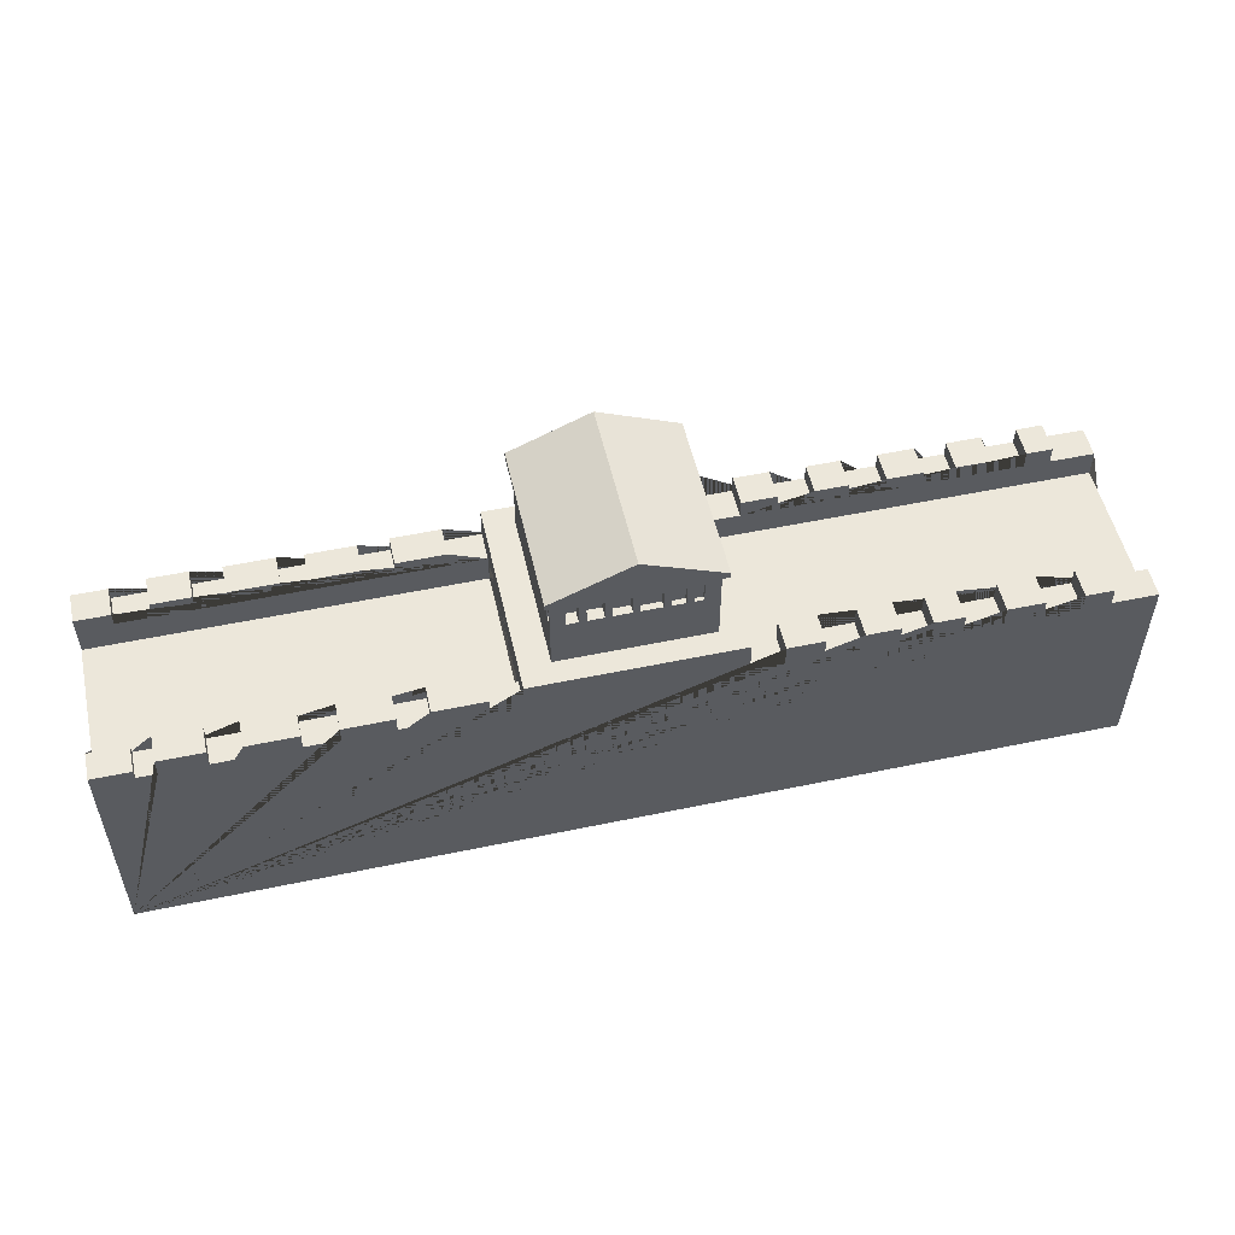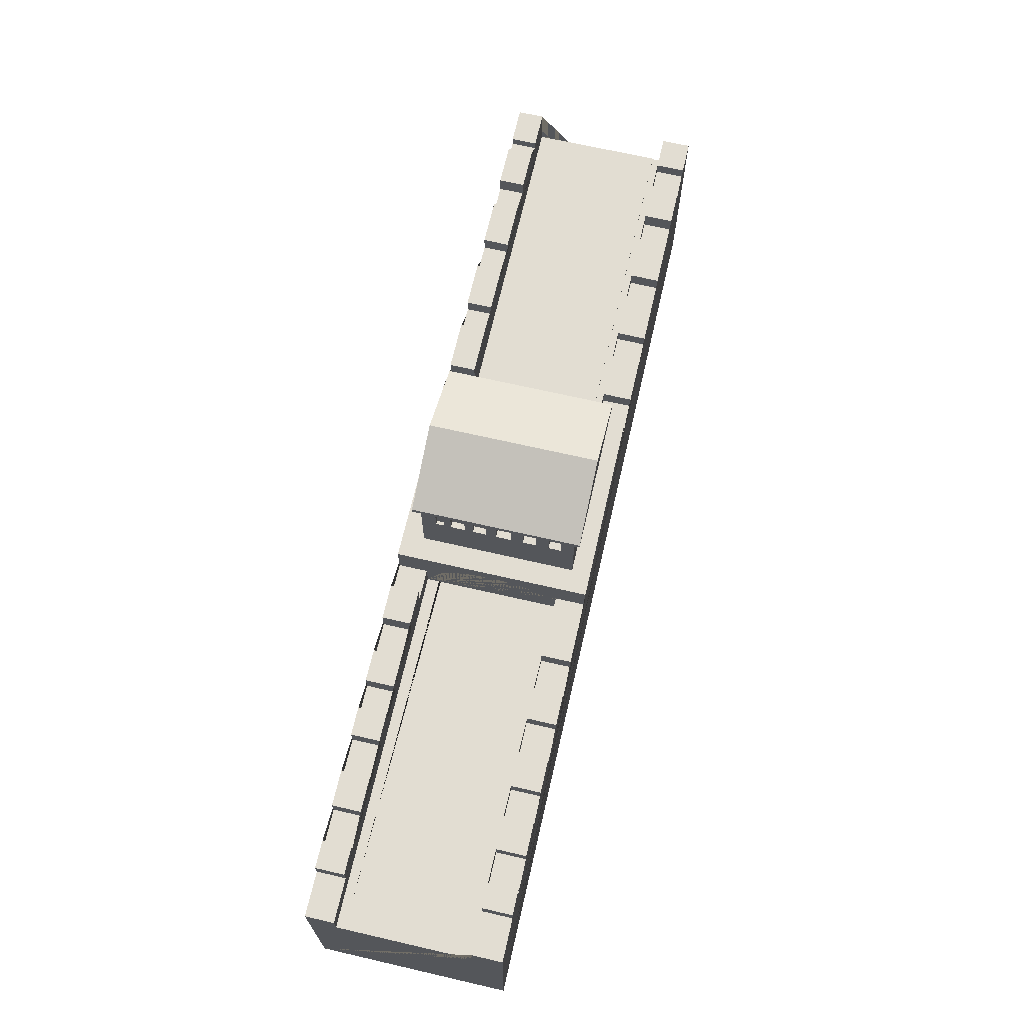
<metadata>
{"format":"obj","ext":"obj","renderer":"f3d","projection":"perspective","resolution":1024,"background":"white","views":[{"elev":52.8,"azim":167.3,"up":"+Y"},{"elev":68.1,"azim":-77.0,"up":"+Y"}]}
</metadata>
<code>
g default
v 3.432 0.021 0.6711
v 3.432 0.021 -0.8181
v 3.432 1.687 -0.8181
v 3.432 1.687 -0.6183
v 3.432 1.376 -0.6183
v 3.432 1.376 -0.4916
v 3.432 1.376 0.3792
v 3.432 1.364 0.3792
v 3.432 1.364 0.4499
v 3.432 1.676 0.4499
v 3.432 1.676 0.6711
v -3.628 0.021 -0.8181
v -3.628 1.561 -0.8181
v -3.291 1.561 -0.8181
v -3.291 1.697 -0.8181
v -3.086 1.697 -0.8181
v -3.086 1.561 -0.8181
v -2.815 1.561 -0.8181
v -2.815 1.702 -0.8181
v -2.544 1.702 -0.8181
v -2.544 1.561 -0.8181
v -2.262 1.561 -0.8181
v -2.262 1.704 -0.8181
v -2.044 1.704 -0.8181
v -2.044 1.561 -0.8181
v -1.826 1.561 -0.8181
v -1.826 1.707 -0.8181
v -1.581 1.707 -0.8181
v -1.581 1.561 -0.8181
v -1.314 1.561 -0.8181
v -1.314 1.721 -0.8181
v -1.047 1.721 -0.8181
v -1.047 1.561 -0.8181
v -0.8113 1.561 -0.8181
v -0.8113 1.808 -0.8181
v 0.6779 1.808 -0.8181
v 0.6779 1.615 -0.8181
v 0.9025 1.615 -0.8181
v 0.9025 1.739 -0.8181
v 1.276 1.739 -0.8181
v 1.276 1.615 -0.8181
v 1.496 1.615 -0.8181
v 1.496 1.73 -0.8181
v 1.854 1.73 -0.8181
v 1.854 1.615 -0.8181
v 2.1 1.615 -0.8181
v 2.1 1.737 -0.8181
v 2.462 1.737 -0.8181
v 2.462 1.615 -0.8181
v 2.688 1.615 -0.8181
v 2.688 1.749 -0.8181
v 3.011 1.749 -0.8181
v 3.011 1.615 -0.8181
v 3.153 1.615 -0.8181
v 3.153 1.687 -0.8181
v -3.628 0.021 0.6711
v -3.628 1.576 0.6711
v -3.628 1.576 0.4431
v -3.628 1.376 0.4431
v -3.628 1.376 0.3711
v -3.628 1.376 -0.5322
v -3.628 1.376 -0.5974
v -3.628 1.561 -0.5974
v 3.18 1.676 0.6711
v 3.18 1.578 0.6711
v 2.928 1.578 0.6711
v 2.928 1.713 0.6711
v 2.645 1.713 0.6711
v 2.645 1.578 0.6711
v 2.424 1.578 0.6711
v 2.424 1.701 0.6711
v 2.067 1.701 0.6711
v 2.067 1.578 0.6711
v 1.881 1.578 0.6711
v 1.881 1.682 0.6711
v 1.523 1.682 0.6711
v 1.523 1.578 0.6711
v 1.304 1.578 0.6711
v 1.304 1.698 0.6711
v 0.9465 1.698 0.6711
v 0.9465 1.578 0.6711
v 0.6779 1.578 0.6711
v 0.6779 1.808 0.6711
v -0.8113 1.808 0.6711
v -0.8113 1.576 0.6711
v -1.074 1.576 0.6711
v -1.074 1.709 0.6711
v -1.333 1.709 0.6711
v -1.333 1.576 0.6711
v -1.593 1.576 0.6711
v -1.593 1.699 0.6711
v -1.84 1.699 0.6711
v -1.84 1.576 0.6711
v -2.106 1.576 0.6711
v -2.106 1.693 0.6711
v -2.372 1.693 0.6711
v -2.372 1.576 0.6711
v -2.603 1.576 0.6711
v -2.603 1.689 0.6711
v -2.857 1.689 0.6711
v -2.857 1.576 0.6711
v -3.111 1.576 0.6711
v -3.111 1.706 0.6711
v -3.302 1.706 0.6711
v -3.302 1.576 0.6711
v 3.18 1.676 0.4499
v 0.6779 1.578 0.4499
v 0.9465 1.578 0.4499
v 0.9465 1.698 0.4499
v 1.304 1.698 0.4499
v 1.304 1.578 0.4499
v 1.523 1.578 0.4499
v 1.523 1.682 0.4499
v 1.881 1.682 0.4499
v 1.881 1.578 0.4499
v 2.067 1.578 0.4499
v 2.067 1.701 0.4499
v 2.424 1.701 0.4499
v 2.424 1.578 0.4499
v 2.645 1.578 0.4499
v 2.645 1.713 0.4499
v 2.928 1.713 0.4499
v 2.928 1.578 0.4499
v 3.18 1.578 0.4499
v 0.6779 1.364 0.4499
v 0.6779 1.364 0.3792
v 0.6779 1.376 0.3792
v 0.6779 1.562 0.3792
v 0.6779 1.608 0.3113
v 0.6779 1.645 0.239
v 0.6779 1.675 0.163
v 0.6779 1.697 0.08435
v 0.6779 1.71 0.003798
v 0.6779 1.714 -0.07769
v 0.6779 1.71 -0.1592
v 0.6779 1.697 -0.2398
v 0.6779 1.676 -0.3185
v 0.6779 1.646 -0.3945
v 0.6779 1.608 -0.4669
v 0.6779 1.563 -0.5349
v 0.6779 1.376 -0.5349
v 0.6779 1.376 -0.6183
v 0.6779 1.615 -0.6183
v 0.6779 1.376 -0.4916
v 0.6779 1.376 0.3425
v 0.6779 1.56 0.3425
v 0.6779 1.594 0.2781
v 0.6779 1.623 0.211
v 0.6779 1.645 0.1416
v 0.6779 1.661 0.07052
v 0.6779 1.671 -0.001735
v 0.6779 1.674 -0.07457
v 0.6779 1.671 -0.1474
v 0.6779 1.661 -0.2197
v 0.6779 1.645 -0.2908
v 0.6779 1.623 -0.3601
v 0.6779 1.594 -0.4273
v 0.6779 1.56 -0.4916
v -0.8113 1.376 0.3425
v -0.8113 1.56 0.3425
v -0.8113 1.376 -0.5322
v -0.8113 1.376 -0.4916
v -0.8113 1.56 -0.4916
v -0.8113 1.594 -0.4273
v -0.8113 1.623 -0.3601
v -0.8113 1.645 -0.2908
v -0.8113 1.661 -0.2197
v -0.8113 1.671 -0.1474
v -0.8113 1.674 -0.07457
v -0.8113 1.671 -0.001735
v -0.8113 1.661 0.07052
v -0.8113 1.645 0.1416
v -0.8113 1.623 0.211
v -0.8113 1.594 0.2781
v -0.8113 1.376 0.3711
v -0.8113 1.56 0.3711
v -0.8113 1.606 0.3044
v -0.8113 1.644 0.233
v -0.8113 1.674 0.1579
v -0.8113 1.696 0.08005
v -0.8113 1.709 0.000248
v -0.8113 1.713 -0.08051
v -0.8113 1.709 -0.1613
v -0.8113 1.696 -0.2411
v -0.8113 1.674 -0.319
v -0.8113 1.644 -0.394
v -0.8113 1.606 -0.4654
v -0.8113 1.56 -0.5322
v -0.8113 1.376 0.4431
v -0.8113 1.376 -0.5974
v -0.8113 1.576 0.4431
v -0.8113 1.561 -0.5974
v -3.291 1.561 -0.5974
v -1.047 1.561 -0.5974
v -1.047 1.721 -0.5974
v -1.314 1.721 -0.5974
v -1.314 1.561 -0.5974
v -1.581 1.561 -0.5974
v -1.581 1.707 -0.5974
v -1.826 1.707 -0.5974
v -1.826 1.561 -0.5974
v -2.044 1.561 -0.5974
v -2.044 1.704 -0.5974
v -2.262 1.704 -0.5974
v -2.262 1.561 -0.5974
v -2.544 1.561 -0.5974
v -2.544 1.702 -0.5974
v -2.815 1.702 -0.5974
v -2.815 1.561 -0.5974
v -3.086 1.561 -0.5974
v -3.086 1.697 -0.5974
v -3.291 1.697 -0.5974
v -1.074 1.576 0.4431
v -3.302 1.576 0.4431
v -3.302 1.706 0.4431
v -3.111 1.706 0.4431
v -3.111 1.576 0.4431
v -2.857 1.576 0.4431
v -2.857 1.689 0.4431
v -2.603 1.689 0.4431
v -2.603 1.576 0.4431
v -2.372 1.576 0.4431
v -2.372 1.693 0.4431
v -2.106 1.693 0.4431
v -2.106 1.576 0.4431
v -1.84 1.576 0.4431
v -1.84 1.699 0.4431
v -1.593 1.699 0.4431
v -1.593 1.576 0.4431
v -1.333 1.576 0.4431
v -1.333 1.709 0.4431
v -1.074 1.709 0.4431
v -0.637 1.808 0.5287
v 0.4655 1.808 0.5287
v 0.4655 1.808 -0.6519
v -0.637 1.808 -0.6519
v -0.637 2.174 0.4313
v -0.637 2.321 0.4313
v -0.637 2.427 0.5287
v -0.637 2.427 -0.6519
v -0.6769 2.427 0.5734
v -0.6769 2.427 -0.7051
v -0.637 2.427 -0.7051
v -0.637 2.427 0.5734
v -0.6769 2.467 0.5734
v -0.6769 2.467 -0.7051
v 0.4655 2.427 0.5734
v 0.5037 2.427 0.5734
v 0.5037 2.467 0.5734
v -0.08659 2.721 0.5734
v 0.4655 2.427 0.5287
v -0.5743 2.321 0.5287
v -0.5743 2.174 0.5287
v 0.4346 2.174 0.5287
v 0.4655 2.174 0.4899
v 0.4655 2.174 0.4116
v 0.4655 2.174 0.3331
v 0.4655 2.174 0.2573
v 0.4655 2.174 0.1739
v 0.4655 2.174 0.1011
v 0.4655 2.174 0.01926
v 0.4655 2.174 -0.06533
v 0.4655 2.174 -0.1331
v 0.4655 2.174 -0.2088
v 0.4655 2.174 -0.2699
v 0.4655 2.174 -0.3405
v 0.4655 2.174 -0.4265
v 0.4655 2.174 -0.5035
v 0.4655 2.174 -0.5592
v 0.4655 2.174 -0.6148
v 0.4655 2.321 -0.6148
v 0.4655 2.427 -0.6519
v 0.4655 2.321 -0.5592
v 0.4655 2.321 -0.5035
v 0.4655 2.321 -0.4265
v 0.4655 2.321 -0.3405
v 0.4655 2.321 -0.2699
v 0.4655 2.321 -0.2088
v 0.4655 2.321 -0.1331
v 0.4655 2.321 -0.06533
v 0.4655 2.321 0.01926
v 0.4655 2.321 0.1011
v 0.4655 2.321 0.1739
v 0.4655 2.321 0.2573
v 0.4655 2.321 0.3331
v 0.4655 2.321 0.4116
v 0.4655 2.321 0.4899
v 0.4424 2.174 0.4899
v 0.4424 2.321 0.4899
v 0.4424 2.174 0.4116
v 0.4424 2.321 0.4116
v 0.4424 2.174 0.3331
v 0.4424 2.321 0.3331
v 0.4424 2.174 0.2573
v 0.4424 2.321 0.2573
v 0.4378 2.174 0.1739
v 0.4378 2.321 0.1739
v 0.4378 2.174 0.1011
v 0.4378 2.321 0.1011
v 0.4426 2.174 0.01926
v 0.4426 2.321 0.01926
v 0.4426 2.174 -0.06533
v 0.4426 2.321 -0.06533
v 0.4415 2.174 -0.1331
v 0.4415 2.321 -0.1331
v 0.4415 2.174 -0.2088
v 0.4415 2.321 -0.2088
v 0.4402 2.174 -0.2699
v 0.4402 2.321 -0.2699
v 0.4402 2.174 -0.3405
v 0.4402 2.321 -0.3405
v 0.4398 2.174 -0.4265
v 0.4398 2.321 -0.4265
v 0.4398 2.174 -0.5035
v 0.4398 2.321 -0.5035
v 0.4317 2.174 -0.5592
v 0.4317 2.321 -0.5592
v 0.4317 2.174 -0.6148
v 0.4317 2.321 -0.6148
v 0.4655 2.427 -0.7051
v 0.5037 2.427 -0.7051
v 0.3653 2.321 -0.6519
v 0.3653 2.174 -0.6519
v -0.5294 2.174 -0.6519
v -0.637 2.174 -0.5408
v -0.637 2.174 -0.4791
v -0.637 2.174 -0.4251
v -0.637 2.174 -0.3172
v -0.637 2.174 -0.2529
v -0.637 2.174 -0.148
v -0.637 2.174 -0.07371
v -0.637 2.174 0.04242
v -0.637 2.174 0.1356
v -0.637 2.174 0.234
v -0.637 2.174 0.3339
v -0.5691 2.174 0.4313
v -0.5691 2.174 0.3339
v -0.5691 2.321 0.4313
v -0.637 2.321 0.3339
v -0.5691 2.321 0.3339
v -0.637 2.321 0.234
v -0.637 2.321 0.1356
v -0.637 2.321 0.04242
v -0.637 2.321 -0.07371
v -0.637 2.321 -0.148
v -0.637 2.321 -0.2529
v -0.637 2.321 -0.3172
v -0.637 2.321 -0.4251
v -0.637 2.321 -0.4791
v -0.637 2.321 -0.5408
v -0.6117 2.174 -0.5408
v -0.6117 2.321 -0.5408
v -0.6117 2.174 -0.4791
v -0.6117 2.321 -0.4791
v -0.5909 2.174 -0.4251
v -0.5909 2.321 -0.4251
v -0.5909 2.174 -0.3172
v -0.5909 2.321 -0.3172
v -0.5911 2.174 -0.2529
v -0.5911 2.321 -0.2529
v -0.5911 2.174 -0.148
v -0.5911 2.321 -0.148
v -0.568 2.174 -0.07371
v -0.568 2.321 -0.07371
v -0.568 2.174 0.04242
v -0.568 2.321 0.04242
v -0.5796 2.174 0.1356
v -0.5796 2.321 0.1356
v -0.5796 2.174 0.234
v -0.5796 2.321 0.234
v -0.5294 2.321 -0.6519
v -0.4641 2.321 -0.6519
v -0.4152 2.321 -0.6519
v -0.318 2.321 -0.6519
v -0.2668 2.321 -0.6519
v -0.1147 2.321 -0.6519
v -0.06781 2.321 -0.6519
v 0.06056 2.321 -0.6519
v 0.1111 2.321 -0.6519
v 0.2287 2.321 -0.6519
v 0.2803 2.321 -0.6519
v 0.3653 2.321 -0.5662
v 0.2803 2.321 -0.5662
v 0.3653 2.174 -0.5662
v 0.2803 2.174 -0.6519
v 0.2803 2.174 -0.5662
v 0.2287 2.174 -0.6519
v 0.1111 2.174 -0.6519
v 0.06056 2.174 -0.6519
v -0.06781 2.174 -0.6519
v -0.1147 2.174 -0.6519
v -0.2668 2.174 -0.6519
v -0.318 2.174 -0.6519
v -0.4152 2.174 -0.6519
v -0.4641 2.174 -0.6519
v -0.5294 2.174 -0.6249
v -0.4641 2.174 -0.6249
v -0.5294 2.321 -0.6249
v -0.4641 2.321 -0.6249
v -0.4152 2.321 -0.6126
v -0.4152 2.174 -0.6126
v -0.318 2.321 -0.6126
v -0.318 2.174 -0.6126
v -0.2668 2.321 -0.6057
v -0.2668 2.174 -0.6057
v -0.1147 2.321 -0.6057
v -0.1147 2.174 -0.6057
v -0.06781 2.321 -0.5919
v -0.06781 2.174 -0.5919
v 0.06056 2.321 -0.5919
v 0.06056 2.174 -0.5919
v 0.1111 2.321 -0.5675
v 0.1111 2.174 -0.5675
v 0.2287 2.321 -0.5675
v 0.2287 2.174 -0.5675
v -0.08659 2.721 -0.7051
v 0.5037 2.467 -0.7051
v 0.4346 2.321 0.5287
v 0.3478 2.321 0.5287
v 0.2755 2.321 0.5287
v 0.1679 2.321 0.5287
v 0.09286 2.321 0.5287
v 0.01641 2.321 0.5287
v -0.06138 2.321 0.5287
v -0.157 2.321 0.5287
v -0.2542 2.321 0.5287
v -0.3304 2.321 0.5287
v -0.4062 2.321 0.5287
v -0.5008 2.321 0.5287
v -0.5008 2.174 0.5287
v -0.4062 2.174 0.5287
v -0.3304 2.174 0.5287
v -0.2542 2.174 0.5287
v -0.157 2.174 0.5287
v -0.06138 2.174 0.5287
v 0.01641 2.174 0.5287
v 0.09286 2.174 0.5287
v 0.1679 2.174 0.5287
v 0.2755 2.174 0.5287
v 0.3478 2.174 0.5287
v 0.4346 2.174 0.4992
v 0.3478 2.174 0.4992
v 0.4346 2.321 0.4992
v 0.3478 2.321 0.4992
v 0.2755 2.321 0.4949
v 0.2755 2.174 0.4949
v 0.1679 2.321 0.4949
v 0.1679 2.174 0.4949
v 0.09286 2.321 0.5078
v 0.09286 2.174 0.5078
v 0.01641 2.321 0.5078
v 0.01641 2.174 0.5078
v -0.06138 2.321 0.4918
v -0.06138 2.174 0.4918
v -0.157 2.321 0.4918
v -0.157 2.174 0.4918
v -0.2542 2.321 0.4927
v -0.2542 2.174 0.4927
v -0.3304 2.321 0.4927
v -0.3304 2.174 0.4927
v -0.4062 2.321 0.4678
v -0.4062 2.174 0.4678
v -0.5008 2.321 0.4678
v -0.5008 2.174 0.4678
v 3.153 1.687 -0.6183
v 3.153 1.615 -0.6183
v 3.011 1.615 -0.6183
v 3.011 1.749 -0.6183
v 2.688 1.749 -0.6183
v 2.688 1.615 -0.6183
v 2.462 1.615 -0.6183
v 2.462 1.737 -0.6183
v 2.1 1.737 -0.6183
v 2.1 1.615 -0.6183
v 1.854 1.615 -0.6183
v 1.854 1.73 -0.6183
v 1.496 1.73 -0.6183
v 1.496 1.615 -0.6183
v 1.276 1.615 -0.6183
v 1.276 1.739 -0.6183
v 0.9025 1.739 -0.6183
v 0.9025 1.615 -0.6183
g Wall1:Mesh1 Wall1:Model Wall1:polySurface1 group
f 1 2 3 4 5 6 7 8 9 10 11
f 2 12 13 14 15 16 17 18 19 20 21 22 23 24 25 26 27 28 29 30 31 32 33 34 35 36 37 38 39 40 41 42 43 44 45 46 47 48 49 50 51 52 53 54 55 3
f 12 56 57 58 59 60 61 62 63 13
f 56 1 11 64 65 66 67 68 69 70 71 72 73 74 75 76 77 78 79 80 81 82 83 84 85 86 87 88 89 90 91 92 93 94 95 96 97 98 99 100 101 102 103 104 105 57
f 10 106 64 11
f 107 108 109 110 111 112 113 114 115 116 117 118 119 120 121 122 123 124 106 10 9 125
f 82 81 108 107
f 108 81 80 109
f 80 79 110 109
f 78 111 110 79
f 78 77 112 111
f 112 77 76 113
f 76 75 114 113
f 74 115 114 75
f 74 73 116 115
f 116 73 72 117
f 72 71 118 117
f 70 119 118 71
f 70 69 120 119
f 120 69 68 121
f 68 67 122 121
f 66 123 122 67
f 66 65 124 123
f 124 65 64 106
f 125 126 127 128 129 130 131 132 133 134 135 136 137 138 139 140 141 142 143 37 36 83 82 107
f 9 8 126 125
f 126 8 7 127
f 7 6 144 145 127
f 141 144 6 5 142
f 127 145 146 147 148 149 150 151 152 153 154 155 156 157 158 144 141 140 139 138 137 136 135 134 133 132 131 130 129 128
f 159 160 146 145
f 161 162 163 164 165 166 167 168 169 170 171 172 173 174 160 159 175 176 177 178 179 180 181 182 183 184 185 186 187 188
f 61 60 175 159 145 144 162 161
f 189 175 60 59
f 190 161 188 187 186 185 184 183 182 181 180 179 178 177 176 175 189 191 85 84 35 34 192
f 62 61 161 190
f 193 63 62 190 192 194 195 196 197 198 199 200 201 202 203 204 205 206 207 208 209 210 211 212
f 63 193 14 13
f 14 193 212 15
f 16 15 212 211
f 210 17 16 211
f 210 209 18 17
f 18 209 208 19
f 20 19 208 207
f 206 21 20 207
f 22 21 206 205
f 22 205 204 23
f 204 203 24 23
f 202 25 24 203
f 26 25 202 201
f 26 201 200 27
f 28 27 200 199
f 198 29 28 199
f 198 197 30 29
f 30 197 196 31
f 32 31 196 195
f 194 33 32 195
f 34 33 194 192
f 213 191 189 59 58 214 215 216 217 218 219 220 221 222 223 224 225 226 227 228 229 230 231 232
f 191 213 86 85
f 86 213 232 87
f 232 231 88 87
f 230 89 88 231
f 90 89 230 229
f 90 229 228 91
f 228 227 92 91
f 226 93 92 227
f 226 225 94 93
f 94 225 224 95
f 96 95 224 223
f 222 97 96 223
f 222 221 98 97
f 98 221 220 99
f 220 219 100 99
f 218 101 100 219
f 102 101 218 217
f 102 217 216 103
f 216 215 104 103
f 214 105 104 215
f 57 105 214 58
f 84 233 35
f 233 84 83
f 233 83 234
f 234 83 235
f 36 235 83
f 36 236 235
f 35 236 36
f 236 35 233
f 233 237 236
f 237 233 238
f 239 238 233
f 238 239 240
f 241 242 243 240 239 244
f 242 241 245 246
f 241 244 247 248 249 250 245
f 239 251 247 244
f 239 252 251
f 239 253 252
f 233 253 239
f 253 233 254
f 234 254 233
f 254 234 251
f 234 255 251
f 255 234 235
f 255 235 256
f 256 235 257
f 257 235 258
f 258 235 259
f 259 235 260
f 260 235 261
f 261 235 262
f 262 235 263
f 263 235 264
f 264 235 265
f 265 235 266
f 266 235 267
f 267 235 268
f 268 235 269
f 269 235 270
f 270 235 271
f 272 271 235
f 272 273 271
f 272 274 273
f 272 275 274
f 272 276 275
f 272 277 276
f 272 278 277
f 272 279 278
f 272 280 279
f 272 281 280
f 272 282 281
f 272 283 282
f 272 284 283
f 272 285 284
f 272 286 285
f 272 287 286
f 251 287 272
f 287 251 255
f 287 255 288 289
f 255 256 290 288
f 256 286 291 290
f 256 257 285 286
f 285 257 292 293
f 257 258 294 292
f 258 284 295 294
f 258 259 283 284
f 283 259 296 297
f 259 260 298 296
f 260 282 299 298
f 260 261 281 282
f 281 261 300 301
f 261 262 302 300
f 262 280 303 302
f 262 263 279 280
f 279 263 304 305
f 263 264 306 304
f 264 278 307 306
f 264 265 277 278
f 277 265 308 309
f 265 266 310 308
f 266 276 311 310
f 266 267 275 276
f 275 267 312 313
f 267 268 314 312
f 268 274 315 314
f 268 269 273 274
f 273 269 316 317
f 269 270 318 316
f 270 271 319 318
f 271 273 317 319
f 319 317 316 318
f 274 275 313 315
f 312 314 315 313
f 276 277 309 311
f 308 310 311 309
f 278 279 305 307
f 304 306 307 305
f 280 281 301 303
f 300 302 303 301
f 282 283 297 299
f 296 298 299 297
f 284 285 293 295
f 292 294 295 293
f 286 287 289 291
f 288 290 291 289
f 251 272 320 321 248 247
f 240 272 251 239
f 272 322 240
f 272 323 322
f 235 323 272
f 323 235 324
f 236 324 235
f 324 236 240
f 236 325 240
f 236 326 325
f 236 327 326
f 236 328 327
f 236 329 328
f 236 330 329
f 236 331 330
f 236 332 331
f 236 333 332
f 236 334 333
f 236 335 334
f 236 237 335
f 335 237 336 337
f 237 238 338 336
f 238 339 340 338
f 238 240 339
f 339 240 341
f 341 240 342
f 342 240 343
f 343 240 344
f 344 240 345
f 345 240 346
f 346 240 347
f 347 240 348
f 348 240 349
f 349 240 350
f 350 240 325
f 350 325 351 352
f 325 326 353 351
f 326 349 354 353
f 326 327 348 349
f 348 327 355 356
f 327 328 357 355
f 328 347 358 357
f 328 329 346 347
f 346 329 359 360
f 329 330 361 359
f 330 345 362 361
f 330 331 344 345
f 344 331 363 364
f 331 332 365 363
f 332 343 366 365
f 332 333 342 343
f 342 333 367 368
f 333 334 369 367
f 334 341 370 369
f 334 335 339 341
f 339 335 337 340
f 337 336 338 340
f 341 342 368 370
f 367 369 370 368
f 343 344 364 366
f 363 365 366 364
f 345 346 360 362
f 359 361 362 360
f 347 348 356 358
f 355 357 358 356
f 349 350 352 354
f 351 353 354 352
f 324 240 371
f 371 240 372
f 372 240 373
f 373 240 374
f 374 240 375
f 375 240 376
f 376 240 377
f 377 240 378
f 378 240 379
f 379 240 380
f 380 240 381
f 381 240 322
f 381 322 382 383
f 322 323 384 382
f 323 385 386 384
f 323 387 385
f 323 388 387
f 323 389 388
f 323 390 389
f 323 391 390
f 323 392 391
f 323 393 392
f 323 394 393
f 323 395 394
f 323 324 395
f 395 324 396 397
f 324 371 398 396
f 371 372 399 398
f 372 395 397 399
f 394 395 372 373
f 394 373 400 401
f 373 374 402 400
f 374 393 403 402
f 392 393 374 375
f 392 375 404 405
f 375 376 406 404
f 376 391 407 406
f 390 391 376 377
f 390 377 408 409
f 377 378 410 408
f 378 389 411 410
f 388 389 378 379
f 388 379 412 413
f 379 380 414 412
f 380 387 415 414
f 385 387 380 381
f 385 381 383 386
f 383 382 384 386
f 387 388 413 415
f 415 413 412 414
f 389 390 409 411
f 411 409 408 410
f 391 392 405 407
f 407 405 404 406
f 393 394 401 403
f 403 401 400 402
f 397 396 398 399
f 272 240 243 320
f 321 320 243 242 246 416 417
f 250 416 246 245
f 249 417 416 250
f 417 249 248 321
f 254 251 418
f 418 251 419
f 419 251 420
f 420 251 421
f 421 251 422
f 422 251 423
f 423 251 424
f 424 251 425
f 425 251 426
f 426 251 427
f 427 251 428
f 428 251 429
f 429 251 252
f 253 430 429 252
f 253 431 430
f 253 432 431
f 253 433 432
f 253 434 433
f 253 435 434
f 253 436 435
f 253 437 436
f 253 438 437
f 253 439 438
f 253 440 439
f 253 254 440
f 440 254 441 442
f 254 418 443 441
f 418 419 444 443
f 419 440 442 444
f 439 440 419 420
f 439 420 445 446
f 420 421 447 445
f 421 438 448 447
f 437 438 421 422
f 437 422 449 450
f 422 423 451 449
f 423 436 452 451
f 435 436 423 424
f 435 424 453 454
f 424 425 455 453
f 425 434 456 455
f 433 434 425 426
f 433 426 457 458
f 426 427 459 457
f 427 432 460 459
f 431 432 427 428
f 431 428 461 462
f 428 429 463 461
f 429 430 464 463
f 430 431 462 464
f 464 462 461 463
f 432 433 458 460
f 460 458 457 459
f 434 435 454 456
f 456 454 453 455
f 436 437 450 452
f 452 450 449 451
f 438 439 446 448
f 448 446 445 447
f 442 441 443 444
f 163 162 144 158
f 164 163 158 157
f 165 164 157 156
f 166 165 156 155
f 167 166 155 154
f 168 167 154 153
f 169 168 153 152
f 170 169 152 151
f 171 170 151 150
f 172 171 150 149
f 173 172 149 148
f 174 173 148 147
f 160 174 147 146
f 5 4 465 466 467 468 469 470 471 472 473 474 475 476 477 478 479 480 481 482 143 142
f 3 55 465 4
f 54 466 465 55
f 467 466 54 53
f 467 53 52 468
f 469 468 52 51
f 50 470 469 51
f 471 470 50 49
f 471 49 48 472
f 473 472 48 47
f 46 474 473 47
f 475 474 46 45
f 475 45 44 476
f 477 476 44 43
f 42 478 477 43
f 479 478 42 41
f 479 41 40 480
f 481 480 40 39
f 38 482 481 39
f 143 482 38 37

</code>
